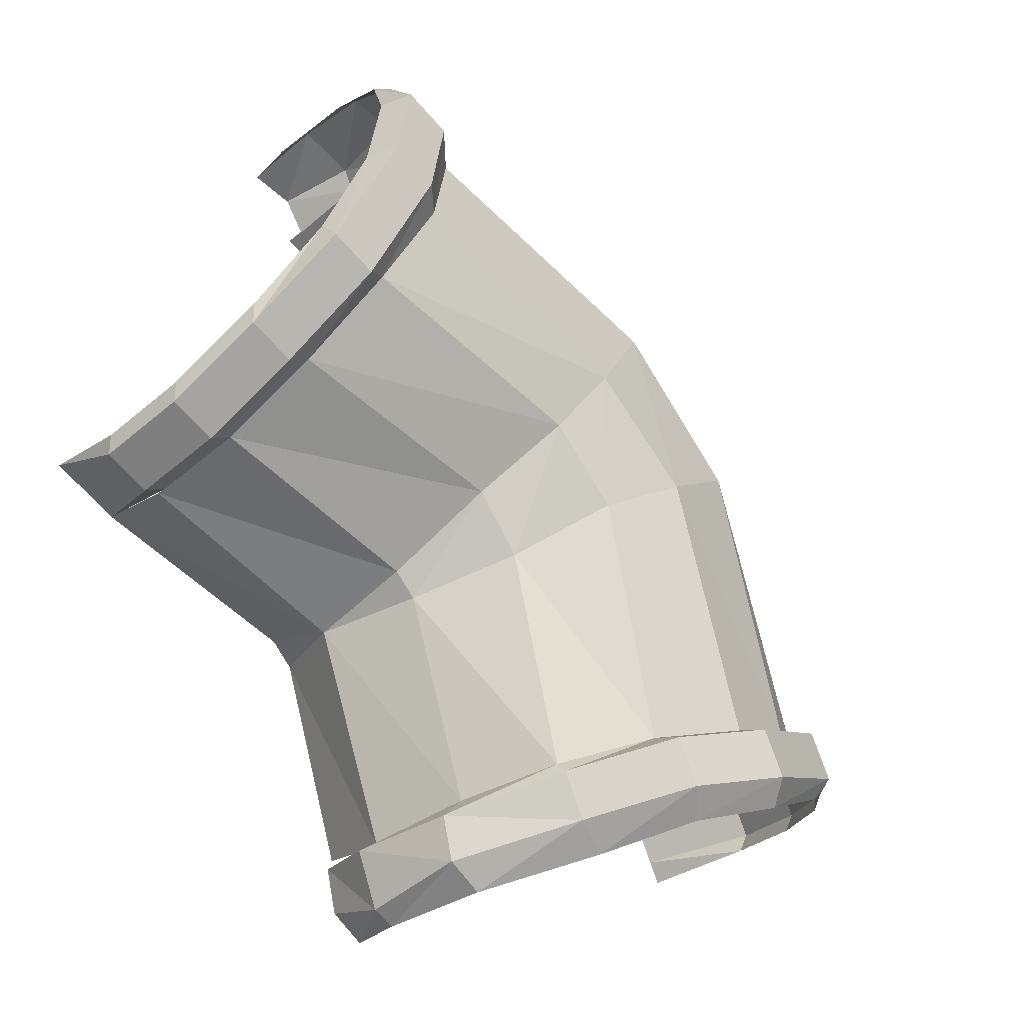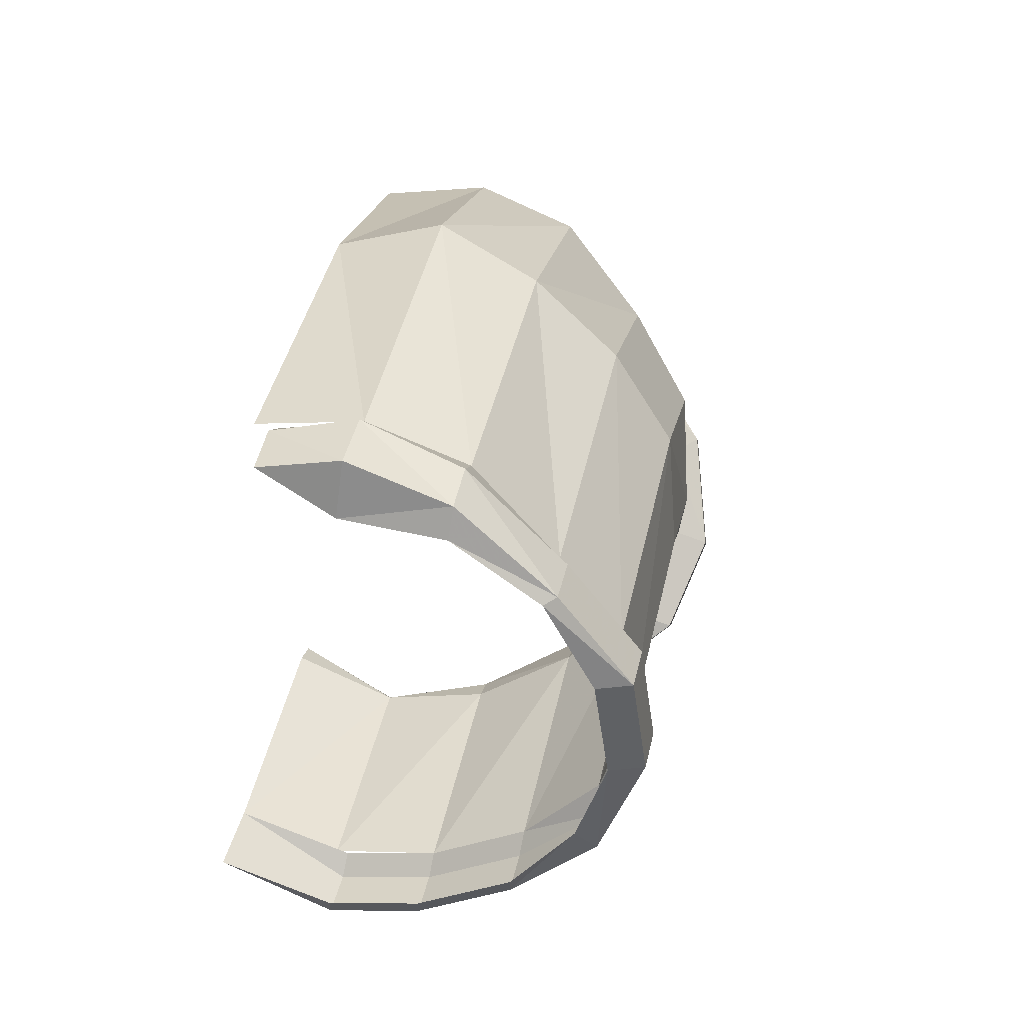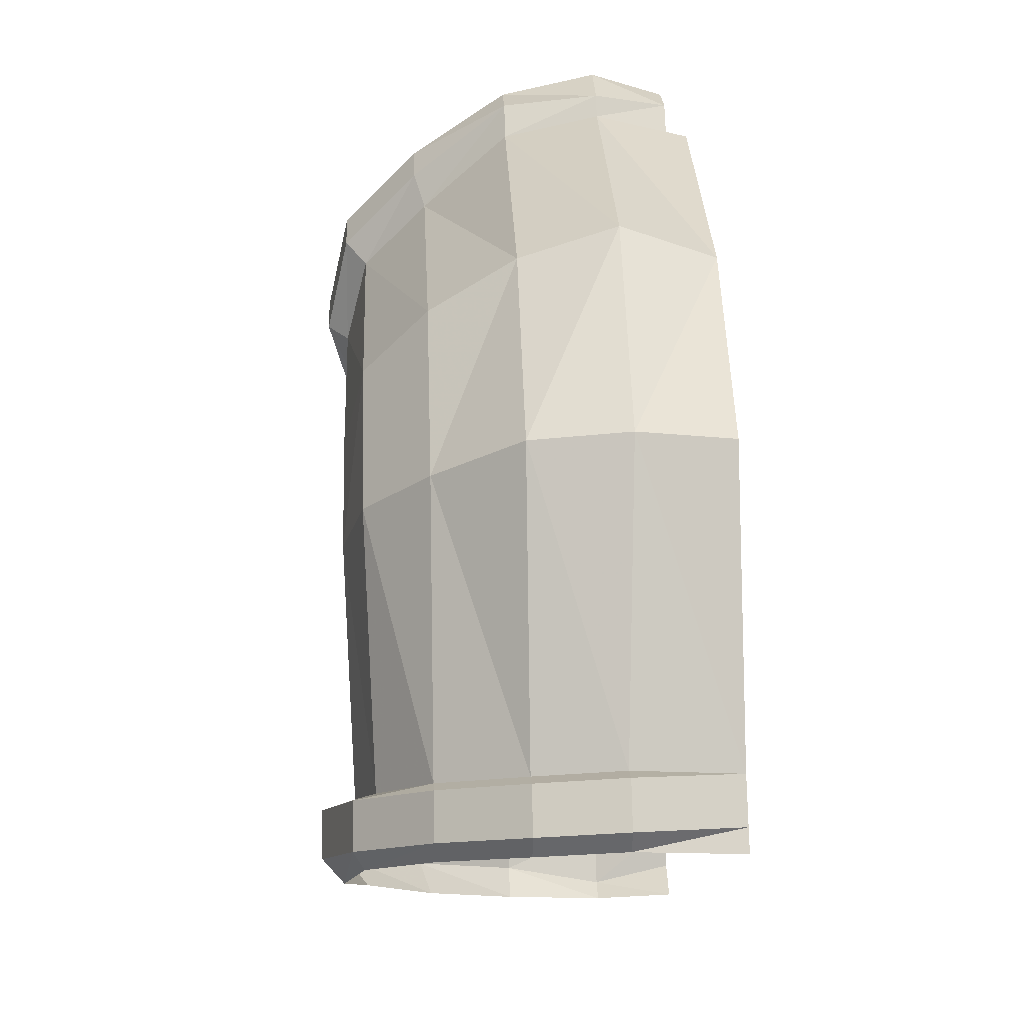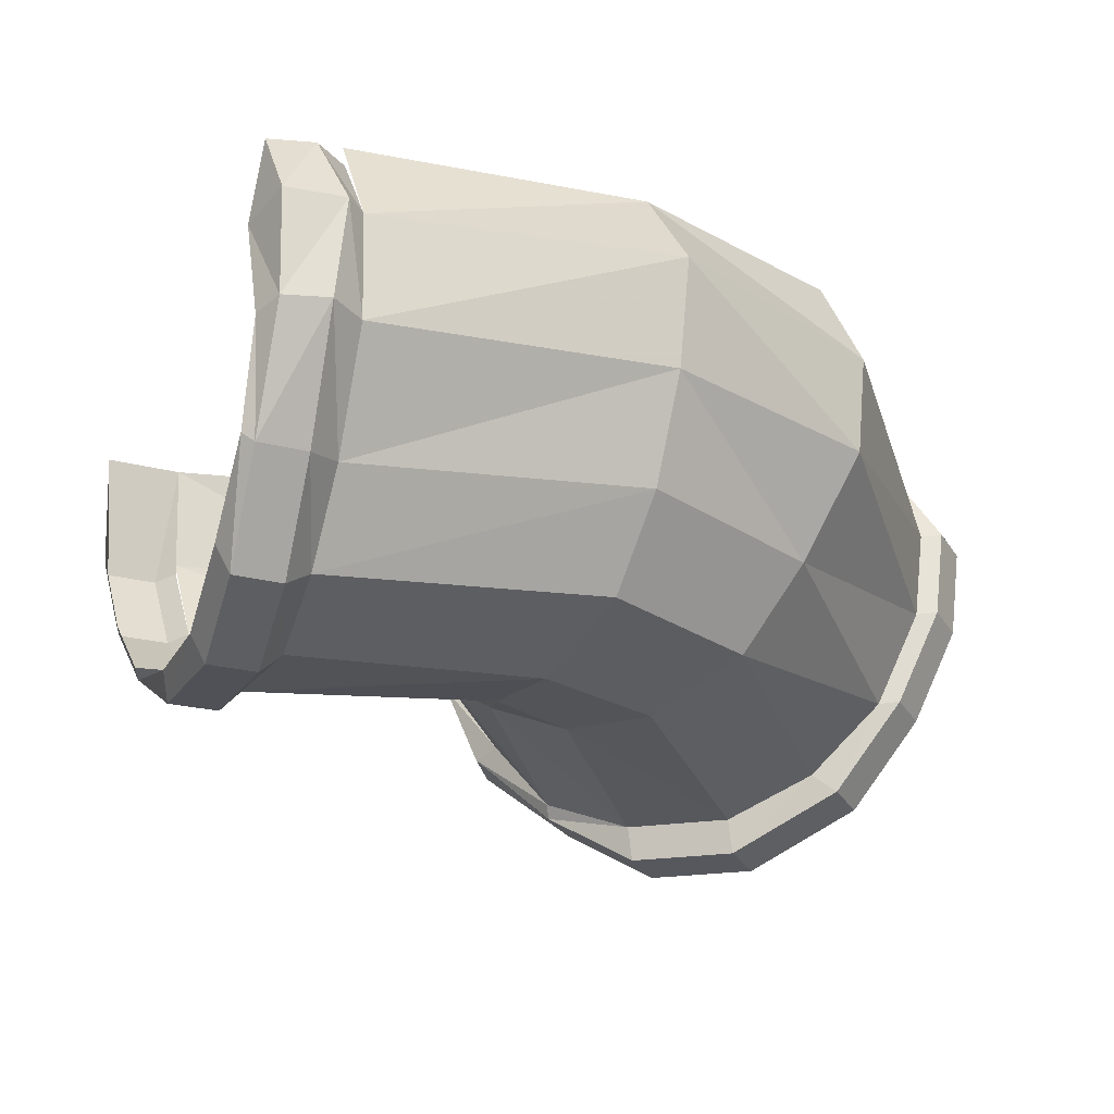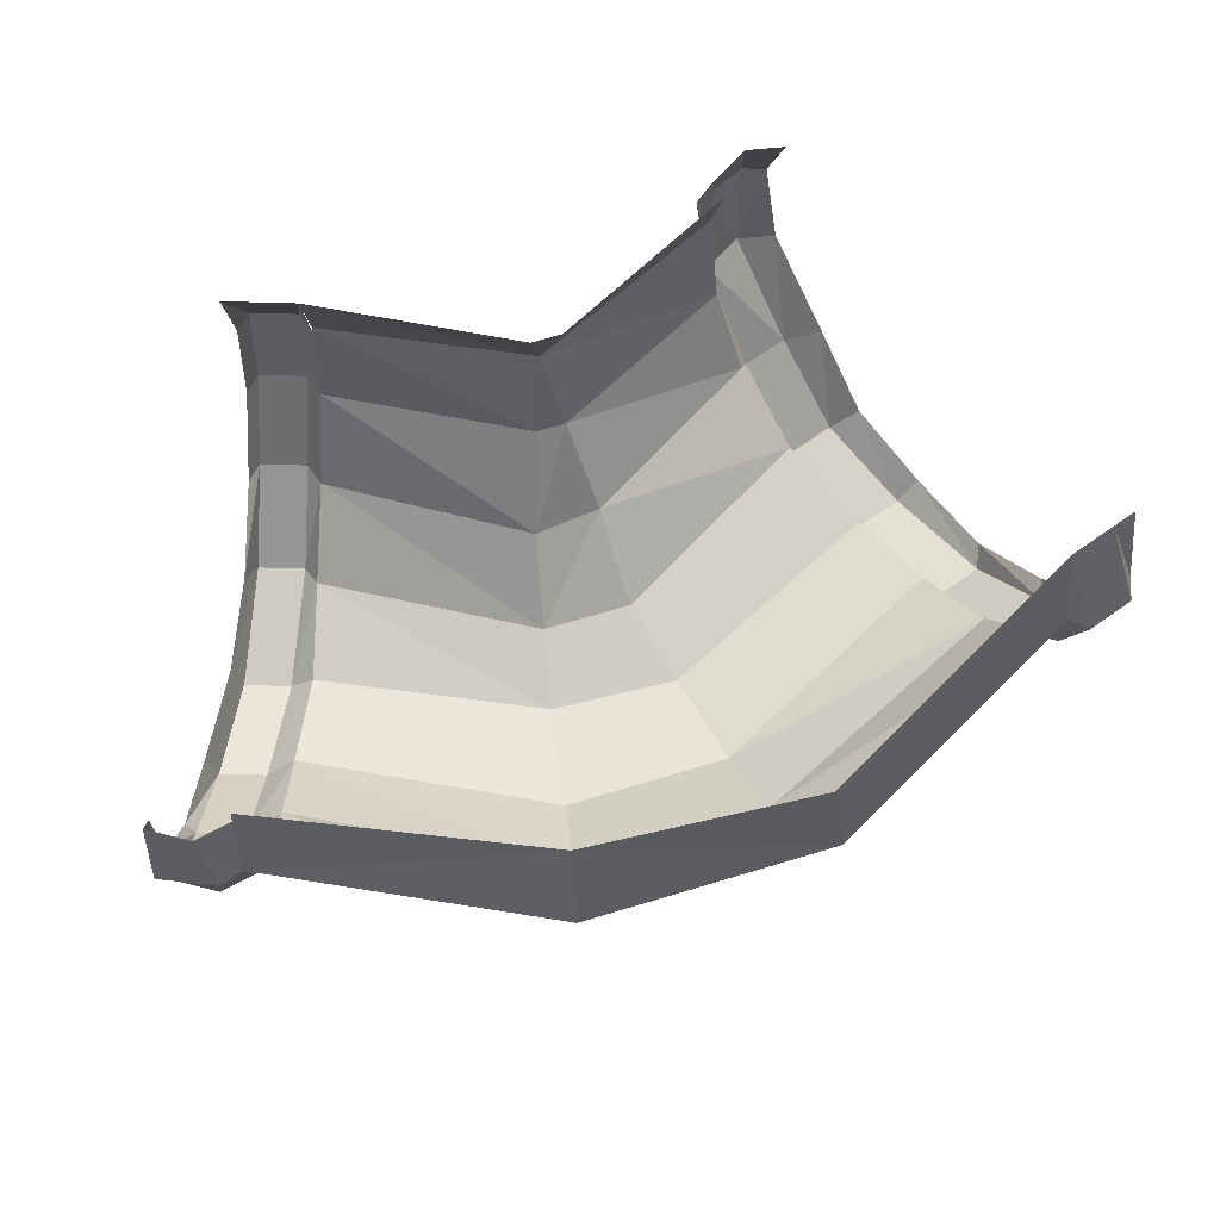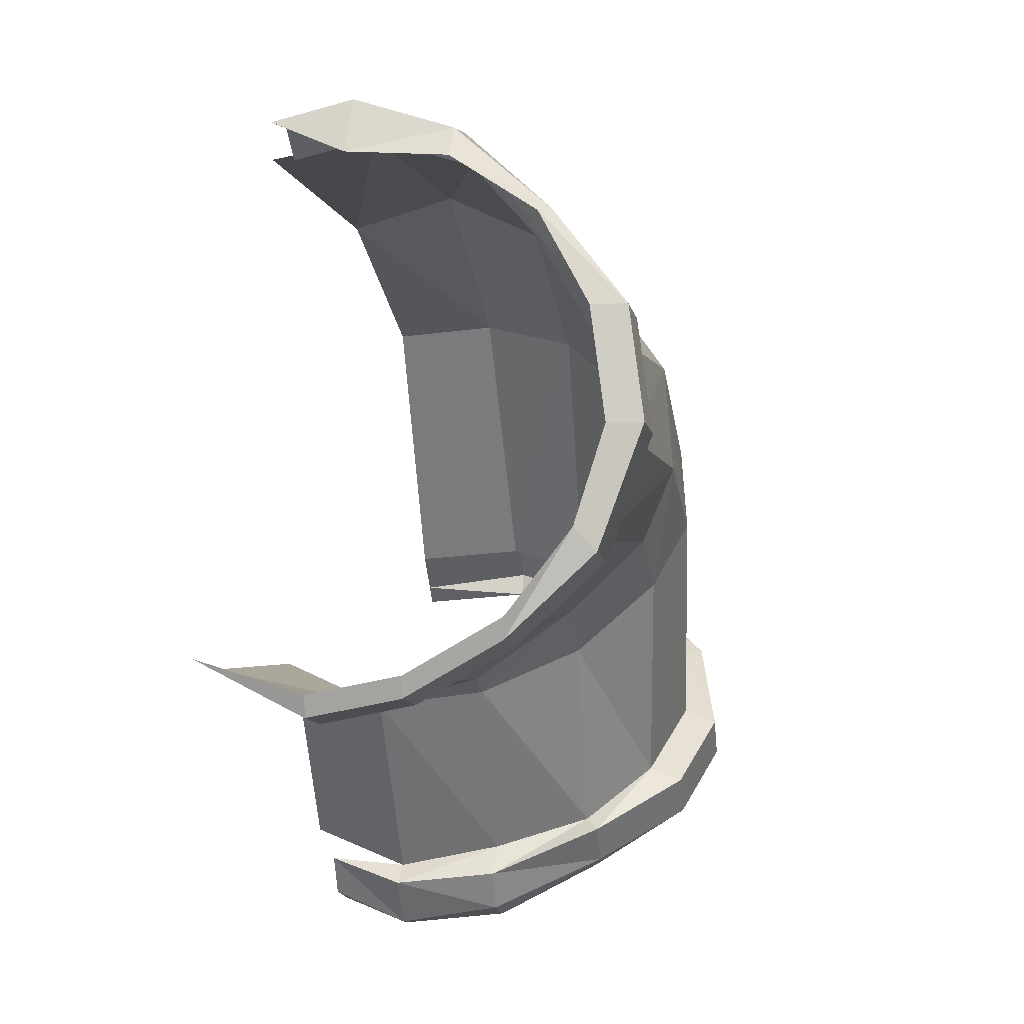
<metadata>
{"format":"obj","ext":"obj","renderer":"f3d","projection":"perspective","resolution":1024,"background":"white","views":[{"elev":-31.4,"azim":137.6,"up":"+Y"},{"elev":61.7,"azim":102.5,"up":"+Y"},{"elev":10.6,"azim":-92.6,"up":"+Y"},{"elev":55.7,"azim":172.6,"up":"+Y"},{"elev":69.5,"azim":-151.8,"up":"+Z"},{"elev":15.8,"azim":103.2,"up":"+Y"}]}
</metadata>
<code>
v -1.031 -0.8828 -0.6406
v -1.094 -1.094 -0.6406
v -1.109 -1.086 -0.5781
v -1.047 -0.875 -0.5703
v -0.9219 -0.75 -0.5703
v -0.9062 -0.7734 -0.6406
v -0.9844 -0.9141 -0.7031
v -1.055 -1.109 -0.7031
v -1.07 -1.109 -0.7031
v -1.109 -1.094 -0.6406
v -1.125 -1.086 -0.5781
v -1.094 -1.094 -0.5
v -1.031 -0.8828 -0.5
v -0.9062 -0.7734 -0.5
v -0.7188 -0.6797 -0.5703
v -0.7109 -0.6953 -0.6406
v -0.6875 -0.75 -0.7031
v -0.8828 -0.8125 -0.7031
v -0.9375 -0.9453 -0.75
v -1 -1.133 -0.7422
v -1.016 -1.133 -0.7578
v -1.086 -1.141 -0.7031
v -1.125 -1.125 -0.6406
v -1.141 -1.117 -0.5781
v -1.109 -1.125 -0.5
v -0.875 -0.9844 -0.7656
v -0.9375 -1.156 -0.7578
v -0.8516 -0.8594 -0.75
v -0.8047 -0.9219 -0.7656
v -0.8203 -1.016 -0.75
v -0.8672 -1.18 -0.7422
v -0.8672 -1.188 -0.7656
v -0.9375 -1.164 -0.7812
v -1.031 -1.164 -0.7578
v -1.023 -1.18 -0.75
v -1.078 -1.156 -0.7031
v -1.117 -1.141 -0.6406
v -1.133 -1.133 -0.5781
v -1.117 -1.141 -0.5
v -0.7734 -1.055 -0.7031
v -0.8125 -1.203 -0.7031
v -0.7734 -0.9688 -0.75
v -0.7422 -1.016 -0.7031
v -0.7344 -1.078 -0.6406
v -0.7812 -1.219 -0.6406
v -0.7656 -1.234 -0.6406
v -0.8125 -1.211 -0.7109
v -0.8828 -1.219 -0.7656
v -0.9531 -1.195 -0.7812
v -0.9609 -1.211 -0.7656
v -0.7109 -1.086 -0.5703
v -0.7656 -1.234 -0.5703
v -0.7188 -1.062 -0.6406
v -0.5625 -1.031 -0.5703
v -0.5703 -1.016 -0.5
v -0.7188 -1.062 -0.5
v -0.7344 -1.078 -0.5
v -0.7812 -1.219 -0.5
v -0.6641 -0.7969 -0.75
v -0.6406 -0.8594 -0.7656
v -0.6094 -0.9219 -0.75
v -0.5703 -1.016 -0.6406
v -0.6719 -0.7266 -0.7109
v -0.6484 -0.7812 -0.7656
v -0.625 -0.8516 -0.7812
v -0.5938 -0.9297 -0.7578
v -0.5859 -0.9766 -0.7031
v -0.5703 -0.9844 -0.7031
v -0.5547 -1.023 -0.6406
v -0.5625 -1.031 -0.5781
v -0.5469 -1.039 -0.5781
v -0.5547 -1.008 -0.5
v -0.5234 -0.9922 -0.5
v -0.5156 -1.023 -0.5781
v -0.5156 -1.008 -0.5781
v -0.5234 -0.9922 -0.6406
v -0.5234 -1.008 -0.6406
v -0.5391 -0.9531 -0.7031
v -0.5391 -0.9688 -0.7031
v -0.5625 -0.8984 -0.7422
v -0.5625 -0.9141 -0.7578
v -0.5859 -0.8359 -0.7578
v -0.5938 -0.8359 -0.7812
v -0.6094 -0.7656 -0.7422
v -0.6172 -0.7656 -0.7656
v -0.6328 -0.7109 -0.7031
v -0.6406 -0.7109 -0.7109
v -0.6484 -0.6797 -0.6406
v -0.6641 -0.6641 -0.6406
v -0.6484 -0.6797 -0.5703
v -0.6719 -0.6484 -0.5703
v -0.6641 -0.6641 -0.5156
v -0.6953 -0.6719 -0.5156
v -0.7109 -0.6641 -0.5703
v -0.7109 -0.6953 -0.5156
v -0.7109 -0.6953 -0.5
v -0.6953 -0.6719 -0.6406
v -0.8281 -1.242 -0.7109
v -0.8516 -1.258 -0.7031
v -0.8984 -1.234 -0.75
v -0.7734 -1.266 -0.6406
v -0.75 -1.242 -0.5703
v -0.7656 -1.281 -0.5703
v -0.7656 -1.234 -0.5156
v -0.7734 -1.266 -0.5156
v -0.7969 -1.281 -0.5156
v -0.7812 -1.289 -0.5703
v -0.7969 -1.281 -0.6406
f 1 2 3
f 1 3 4
f 1 4 5
f 1 5 6
f 1 6 7
f 1 7 2
f 2 7 8
f 2 8 9
f 2 9 10
f 2 10 3
f 3 10 11
f 3 11 12
f 3 12 4
f 4 12 13
f 4 13 14
f 4 14 5
f 5 14 15
f 5 15 16
f 5 16 6
f 6 16 17
f 6 17 18
f 6 18 7
f 8 20 21
f 8 21 9
f 27 31 32
f 27 32 33
f 27 33 20
f 20 33 21
f 22 34 35
f 22 35 36
f 22 36 23
f 23 36 37
f 23 37 24
f 24 37 38
f 24 38 25
f 25 38 39
f 40 43 44
f 40 44 41
f 41 44 45
f 41 45 46
f 41 46 47
f 41 47 31
f 31 47 32
f 34 49 50
f 34 50 35
f 51 52 45
f 51 45 44
f 51 44 53
f 51 53 54
f 51 54 55
f 51 55 56
f 51 56 57
f 51 57 52
f 52 57 58
f 43 53 44
f 53 43 62
f 53 62 54
f 59 17 63
f 59 63 64
f 59 64 60
f 60 64 65
f 60 65 61
f 61 65 66
f 61 66 67
f 43 67 62
f 62 67 68
f 62 68 69
f 62 69 70
f 70 69 71
f 70 71 55
f 55 71 72
f 73 74 75
f 75 74 76
f 76 74 77
f 76 77 78
f 78 77 79
f 78 79 80
f 80 79 81
f 80 81 82
f 82 81 83
f 82 83 84
f 84 83 85
f 84 85 86
f 86 85 87
f 86 87 88
f 88 87 89
f 88 89 90
f 90 89 91
f 90 91 92
f 93 94 15
f 93 15 95
f 15 14 96
f 94 97 16
f 94 16 15
f 97 63 17
f 97 17 16
f 66 68 67
f 48 98 99
f 48 99 100
f 48 100 49
f 49 100 50
f 102 46 45
f 102 45 52
f 102 52 104
f 103 105 106
f 103 106 107
f 103 107 101
f 101 107 108
f 101 108 98
f 98 108 99
f 7 18 19
f 7 19 8
f 8 19 20
f 26 27 20
f 26 20 19
f 26 19 28
f 26 28 29
f 26 29 30
f 26 30 27
f 27 30 31
f 40 41 31
f 40 31 30
f 40 30 42
f 40 42 43
f 18 28 19
f 28 18 59
f 28 59 60
f 28 60 29
f 29 60 61
f 29 61 42
f 29 42 30
f 59 18 17
f 61 67 42
f 42 67 43
f 9 21 22
f 9 22 23
f 9 23 10
f 10 23 24
f 10 24 11
f 11 24 25
f 11 25 12
f 21 33 34
f 21 34 22
f 32 47 48
f 32 48 49
f 32 49 33
f 33 49 34
f 72 71 73
f 73 71 74
f 92 91 93
f 93 91 94
f 83 65 64
f 83 64 85
f 85 64 63
f 85 63 87
f 87 63 97
f 87 97 89
f 89 97 94
f 89 94 91
f 65 83 81
f 65 81 66
f 66 81 79
f 66 79 68
f 68 79 77
f 68 77 69
f 69 77 74
f 69 74 71
f 47 98 48
f 46 101 98
f 46 98 47
f 102 103 101
f 102 101 46
f 102 104 103
f 103 104 105

</code>
